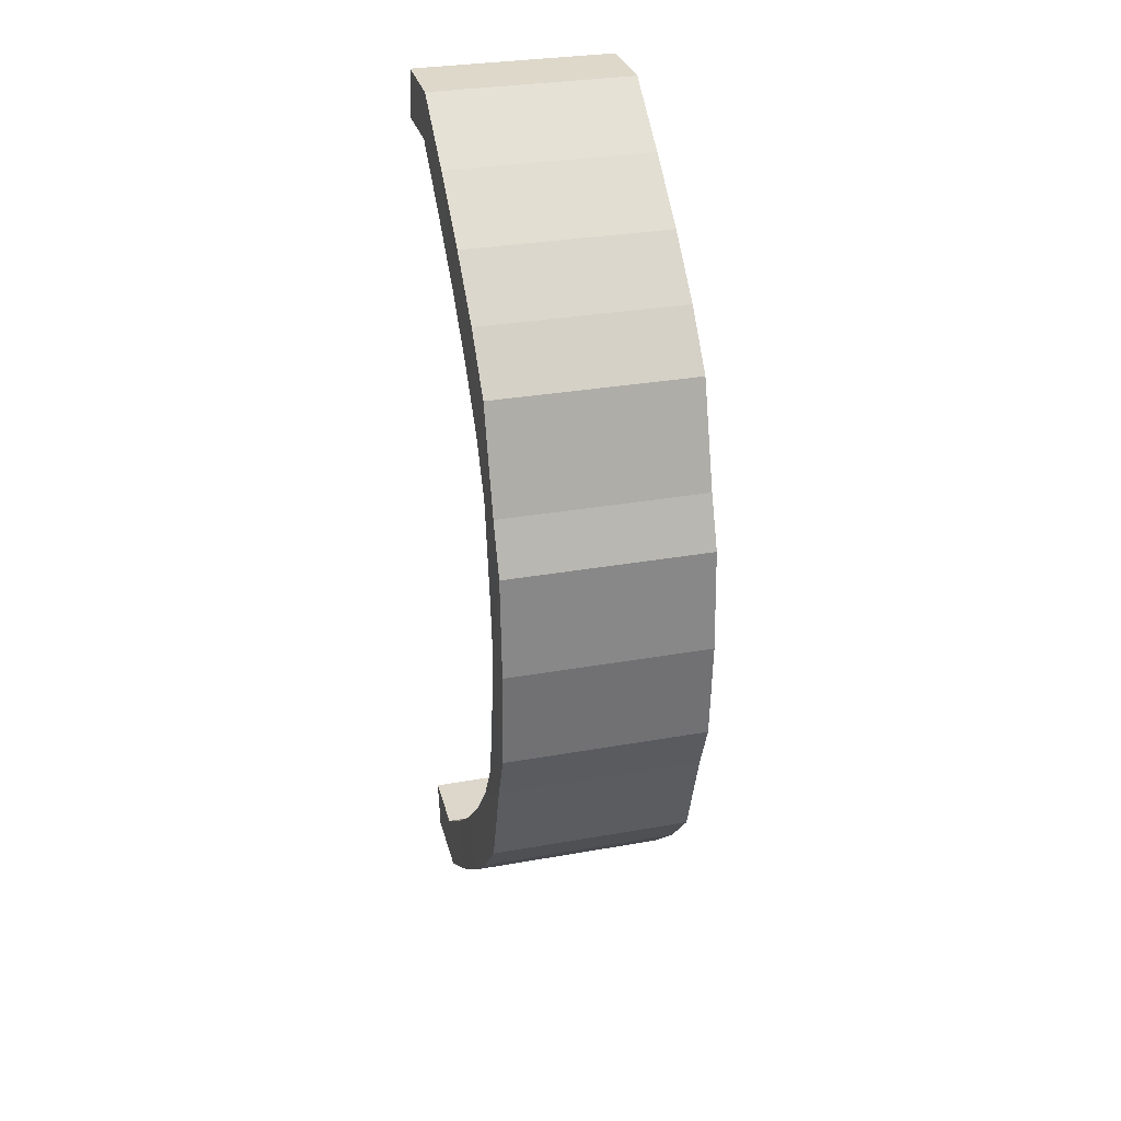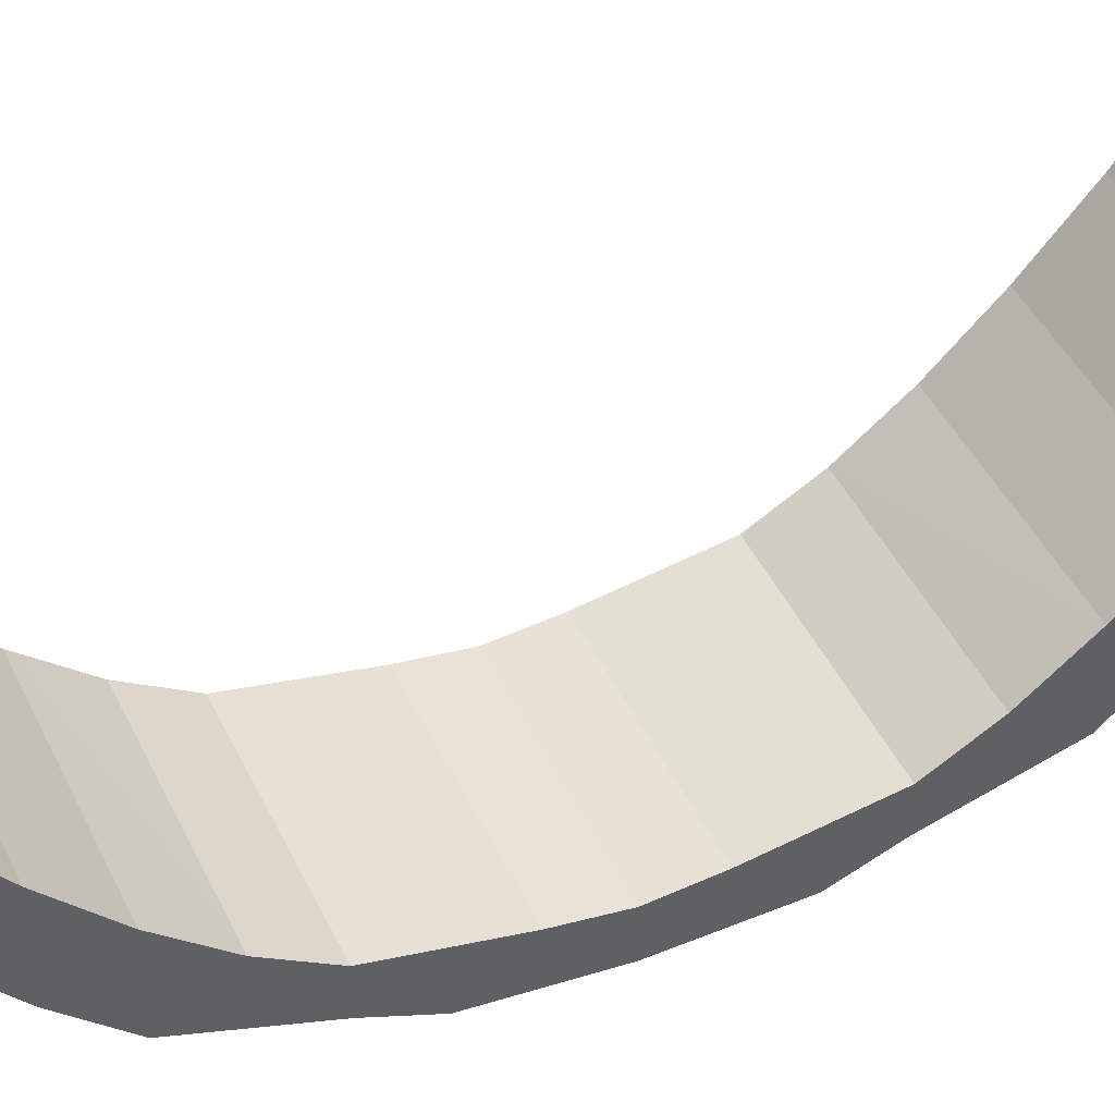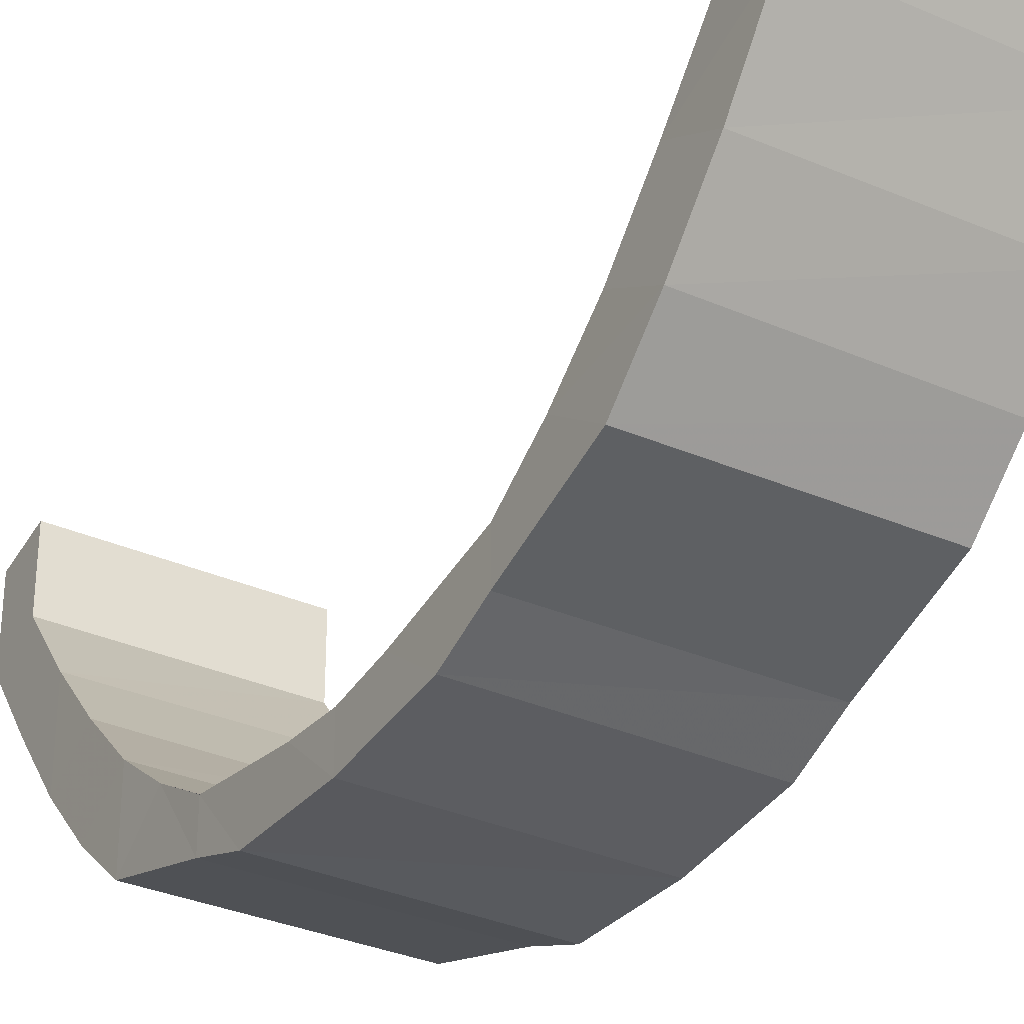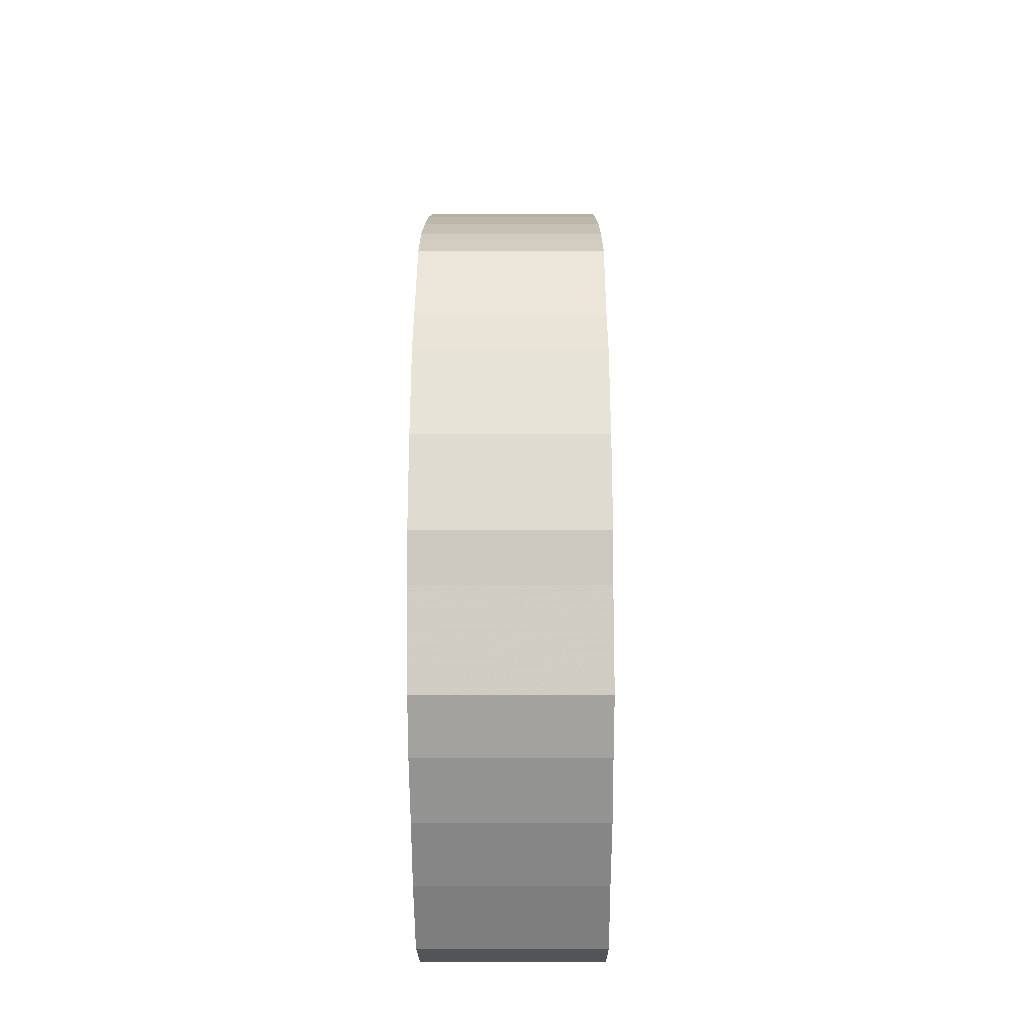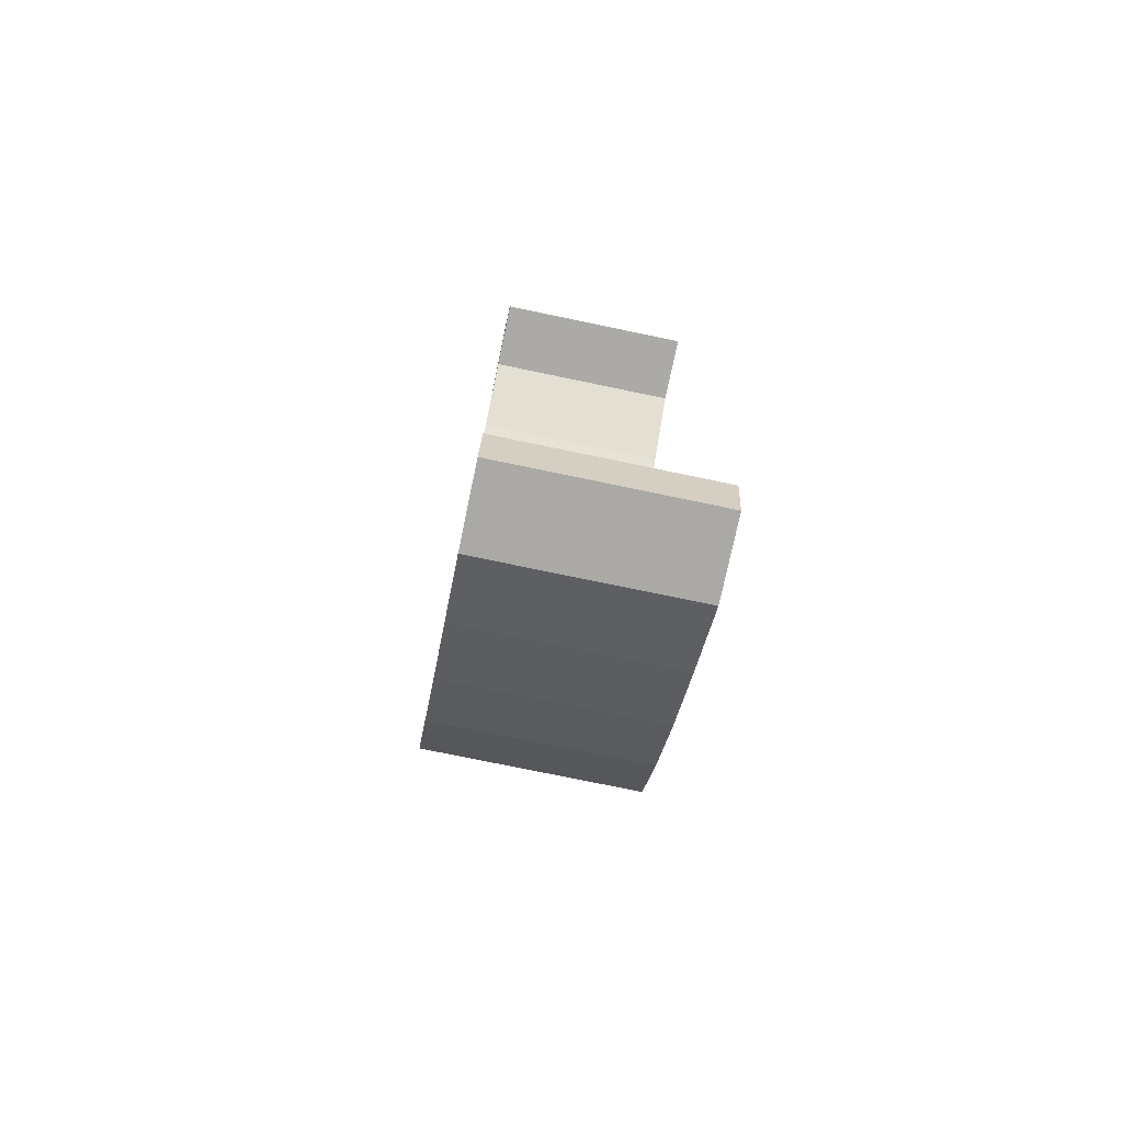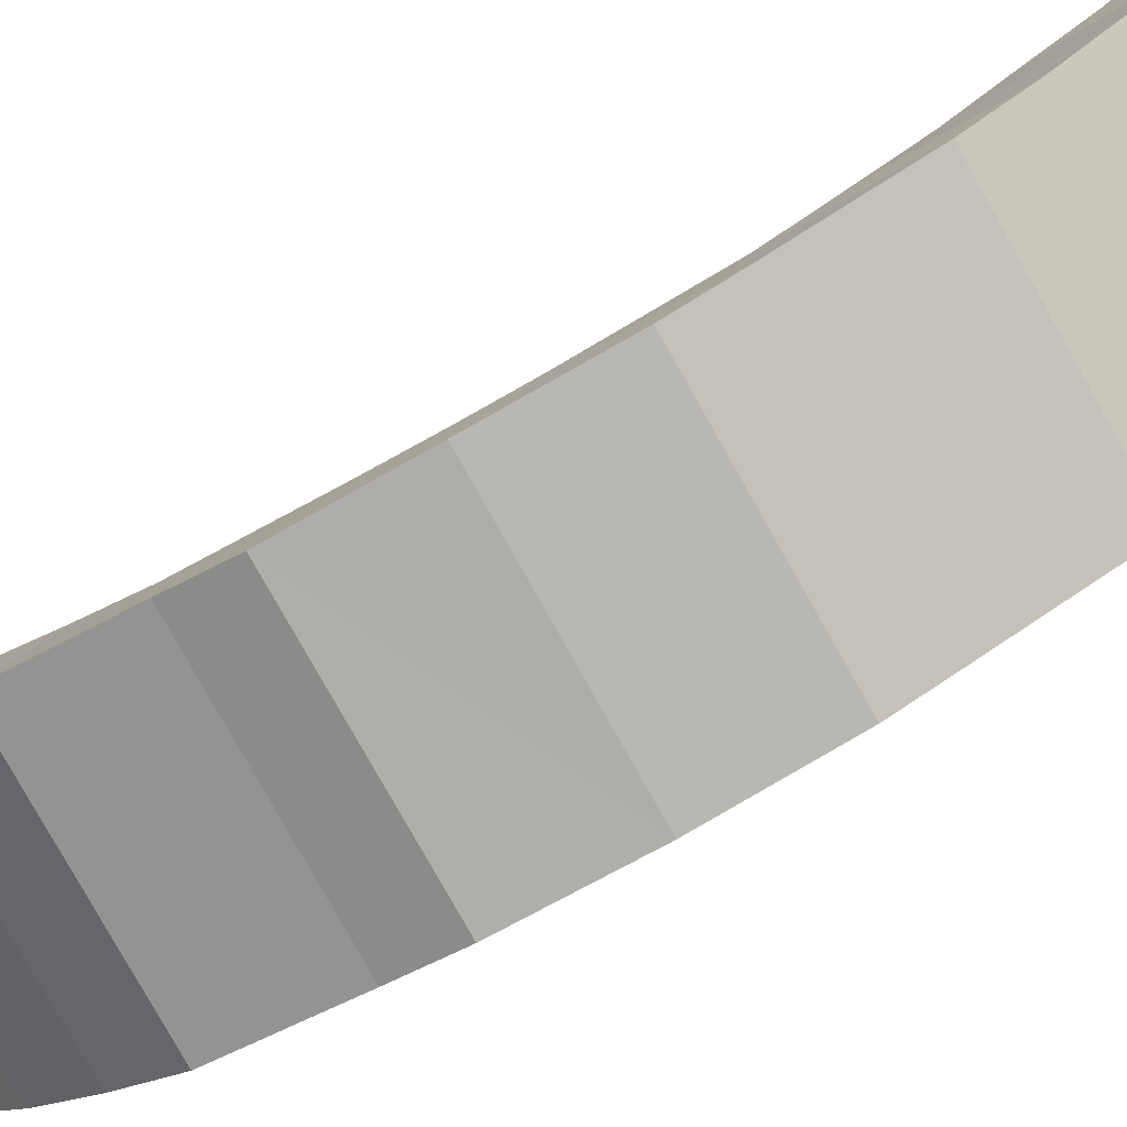
<metadata>
{"format":"obj","ext":"obj","renderer":"f3d","projection":"perspective","resolution":1024,"background":"white","views":[{"elev":31.0,"azim":166.0,"up":"+Y"},{"elev":42.7,"azim":-113.5,"up":"+Z"},{"elev":-33.5,"azim":149.3,"up":"+Z"},{"elev":-24.0,"azim":-179.6,"up":"+Y"},{"elev":-75.6,"azim":-11.8,"up":"+Y"},{"elev":-79.9,"azim":-60.6,"up":"+Z"}]}
</metadata>
<code>
o 6318
v 2168 1882 17.17
v 2168 1882 17.15
v 2168 1882 17.17
v 2168 1882 17.14
v 2168 1882 17.15
v 2168 1882 17.13
v 2168 1882 17.14
v 2168 1882 17.12
v 2168 1882 17.12
v 2167 1882 17.14
v 2167 1882 17.15
v 2167 1882 17.12
v 2167 1882 17.17
v 2168 1882 17.17
v 2168 1882 17.17
v 2168 1882 17.17
v 2167 1882 17.17
v 2167 1882 17.17
v 2167 1882 17.15
v 2167 1882 17.14
v 2168 1882 17.15
v 2168 1882 17.15
v 2168 1882 17.17
v 2167 1882 17.13
v 2168 1882 17.14
v 2168 1882 17.14
v 2167 1882 17.12
v 2168 1882 17.13
v 2168 1882 17.12
v 2167 1882 17.11
v 2168 1882 17.12
v 2168 1882 17.11
v 2167 1882 17.1
v 2168 1882 17.11
v 2168 1882 17.1
v 2167 1882 17.1
v 2168 1882 17.1
v 2168 1882 17.1
v 2167 1882 17.1
v 2168 1882 17.1
v 2168 1882 17.09
v 2167 1882 17.1
v 2168 1882 17.1
v 2168 1882 17.09
v 2167 1882 17.1
v 2168 1882 17.1
v 2168 1882 17.09
v 2167 1882 17.11
v 2168 1882 17.1
v 2168 1882 17.1
v 2167 1882 17.12
v 2168 1882 17.11
v 2168 1882 17.1
v 2167 1882 17.13
v 2168 1882 17.12
v 2168 1882 17.11
v 2167 1882 17.14
v 2168 1882 17.13
v 2168 1882 17.12
v 2167 1882 17.15
v 2168 1882 17.14
v 2168 1882 17.14
v 2167 1882 17.17
v 2168 1882 17.15
v 2168 1882 17.15
v 2168 1882 17.17
v 2168 1882 17.15
v 2168 1882 17.17
v 2168 1882 17.17
v 2167 1882 17.15
v 2168 1882 17.14
v 2167 1882 17.14
v 2168 1882 17.13
v 2167 1882 17.15
v 2167 1882 17.17
v 2167 1882 17.14
v 2167 1882 17.17
v 2167 1882 17.15
v 2167 1882 17.17
v 2168 1882 17.17
v 2168 1882 17.17
v 2168 1882 17.15
v 2168 1882 17.15
v 2167 1882 17.15
v 2167 1882 17.14
v 2168 1882 17.14
v 2168 1882 17.14
v 2168 1882 17.15
v 2168 1882 17.17
v 2167 1882 17.17
v 2167 1882 17.15
v 2167 1882 17.14
v 2167 1882 17.12
v 2168 1882 17.14
v 2167 1882 17.14
v 2167 1882 17.13
v 2168 1882 17.12
v 2167 1882 17.12
v 2167 1882 17.12
v 2168 1882 17.11
v 2167 1882 17.11
v 2167 1882 17.11
v 2168 1882 17.1
v 2167 1882 17.1
v 2167 1882 17.1
v 2168 1882 17.1
v 2167 1882 17.1
v 2167 1882 17.1
v 2168 1882 17.09
v 2167 1882 17.09
v 2167 1882 17.1
v 2168 1882 17.09
v 2167 1882 17.09
v 2167 1882 17.1
v 2168 1882 17.09
v 2167 1882 17.09
v 2167 1882 17.1
v 2168 1882 17.1
v 2167 1882 17.1
v 2167 1882 17.11
v 2168 1882 17.1
v 2167 1882 17.1
v 2167 1882 17.12
v 2168 1882 17.11
v 2167 1882 17.11
v 2167 1882 17.13
v 2168 1882 17.12
v 2167 1882 17.12
v 2167 1882 17.14
v 2168 1882 17.14
v 2167 1882 17.14
v 2167 1882 17.15
v 2167 1882 17.15
v 2167 1882 17.17
v 2168 1882 17.15
v 2168 1882 17.17
v 2167 1882 17.17
v 2167 1882 17.17
v 2167 1882 17.15
v 2167 1882 17.17
v 2167 1882 17.14
v 2167 1882 17.15
v 2168 1882 17.15
v 2168 1882 17.17
v 2167 1882 17.12
v 2167 1882 17.14
v 2168 1882 17.14
v 2167 1882 17.11
v 2167 1882 17.13
v 2168 1882 17.13
v 2167 1882 17.1
v 2167 1882 17.12
v 2168 1882 17.12
v 2167 1882 17.1
v 2167 1882 17.11
v 2168 1882 17.11
v 2167 1882 17.09
v 2167 1882 17.1
v 2168 1882 17.1
v 2167 1882 17.09
v 2167 1882 17.1
v 2168 1882 17.1
v 2167 1882 17.09
v 2167 1882 17.1
v 2168 1882 17.1
v 2167 1882 17.1
v 2167 1882 17.1
v 2168 1882 17.1
v 2167 1882 17.1
v 2167 1882 17.1
v 2168 1882 17.1
v 2167 1882 17.11
v 2167 1882 17.11
v 2168 1882 17.11
v 2167 1882 17.12
v 2167 1882 17.12
v 2168 1882 17.12
v 2167 1882 17.13
v 2168 1882 17.11
v 2167 1882 17.11
v 2168 1882 17.11
v 2168 1882 17.1
v 2167 1882 17.1
v 2168 1882 17.1
v 2168 1882 17.1
v 2167 1882 17.1
v 2168 1882 17.1
v 2168 1882 17.09
v 2167 1882 17.09
v 2168 1882 17.1
v 2168 1882 17.09
v 2167 1882 17.09
v 2168 1882 17.1
v 2168 1882 17.09
v 2167 1882 17.09
v 2168 1882 17.1
v 2168 1882 17.1
v 2167 1882 17.1
v 2168 1882 17.11
v 2168 1882 17.1
v 2167 1882 17.1
v 2168 1882 17.12
v 2168 1882 17.11
v 2167 1882 17.11
v 2168 1882 17.13
v 2168 1882 17.12
f 1 2 3
f 2 4 5
f 4 6 7
f 6 8 9
f 7 10 11
f 9 12 10
f 5 11 13
f 14 15 13
f 16 13 17
f 18 19 16
f 19 20 21
f 21 22 23
f 20 24 25
f 25 26 22
f 24 27 28
f 28 29 26
f 27 30 31
f 31 32 29
f 30 33 34
f 34 35 32
f 33 36 37
f 37 38 35
f 36 39 40
f 40 41 38
f 39 42 43
f 43 44 41
f 42 45 46
f 46 47 44
f 45 48 49
f 49 50 47
f 48 51 52
f 52 53 50
f 51 54 55
f 55 56 53
f 54 57 58
f 58 59 56
f 57 60 61
f 61 62 59
f 60 63 64
f 64 65 62
f 63 66 67
f 68 69 65
f 70 67 71
f 72 71 73
f 74 75 70
f 76 74 72
f 75 77 78
f 68 77 79
f 80 79 81
f 82 68 83
f 84 78 85
f 86 82 87
f 88 89 84
f 89 90 91
f 83 91 92
f 87 92 93
f 94 88 95
f 95 85 96
f 97 94 98
f 98 96 99
f 100 97 101
f 101 99 102
f 103 100 104
f 104 102 105
f 106 103 107
f 107 105 108
f 109 106 110
f 110 108 111
f 112 109 113
f 113 111 114
f 115 112 116
f 116 114 117
f 118 115 119
f 119 117 120
f 121 118 122
f 122 120 123
f 124 121 125
f 125 123 126
f 127 124 128
f 128 126 129
f 130 127 131
f 131 129 132
f 133 132 134
f 135 130 133
f 136 135 137
f 138 139 140
f 139 141 142
f 142 143 144
f 141 145 146
f 146 147 143
f 145 148 149
f 149 150 147
f 148 151 152
f 152 153 150
f 151 154 155
f 155 156 153
f 154 157 158
f 158 159 156
f 157 160 161
f 161 162 159
f 160 163 164
f 164 165 162
f 163 166 167
f 167 168 165
f 166 169 170
f 170 171 168
f 169 172 173
f 173 174 171
f 172 175 176
f 176 177 174
f 175 76 178
f 178 73 177
f 179 180 12
f 8 181 179
f 182 183 180
f 181 184 182
f 185 186 183
f 184 187 185
f 188 189 186
f 187 190 188
f 191 192 189
f 190 193 191
f 194 195 192
f 193 196 194
f 197 198 195
f 196 199 197
f 200 201 198
f 199 202 200
f 203 204 201
f 202 205 203
f 206 93 204
f 205 86 206

</code>
